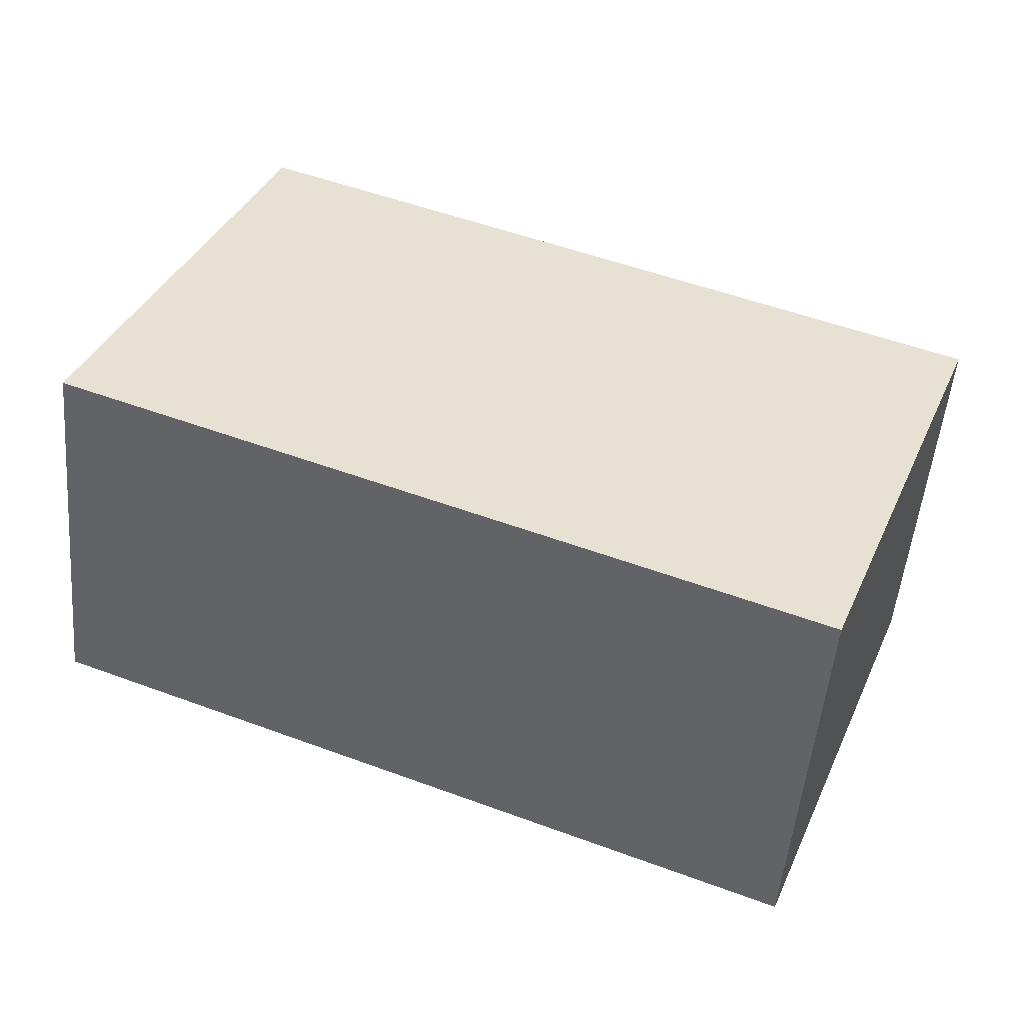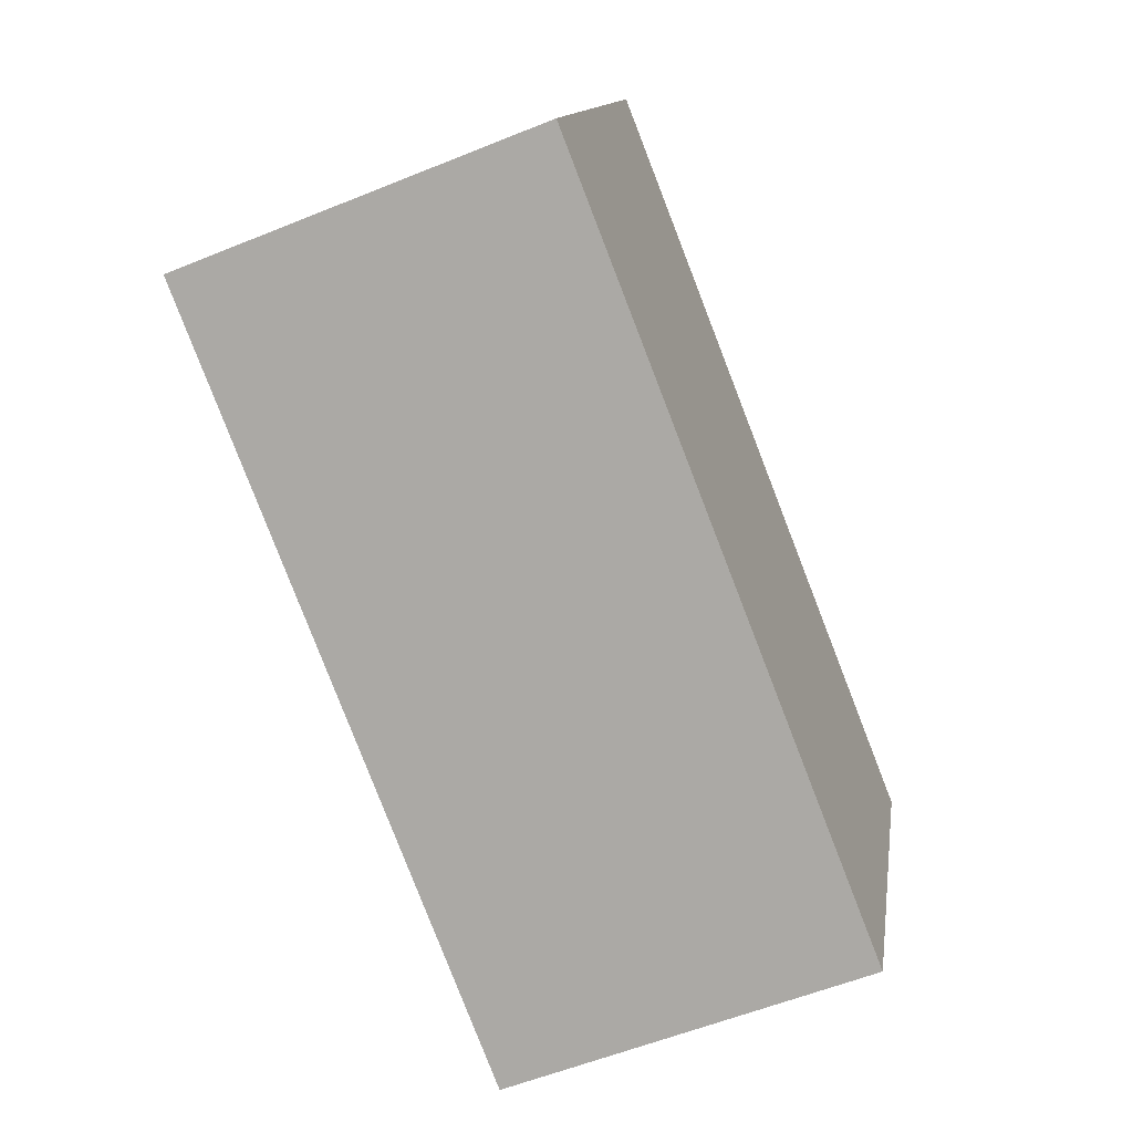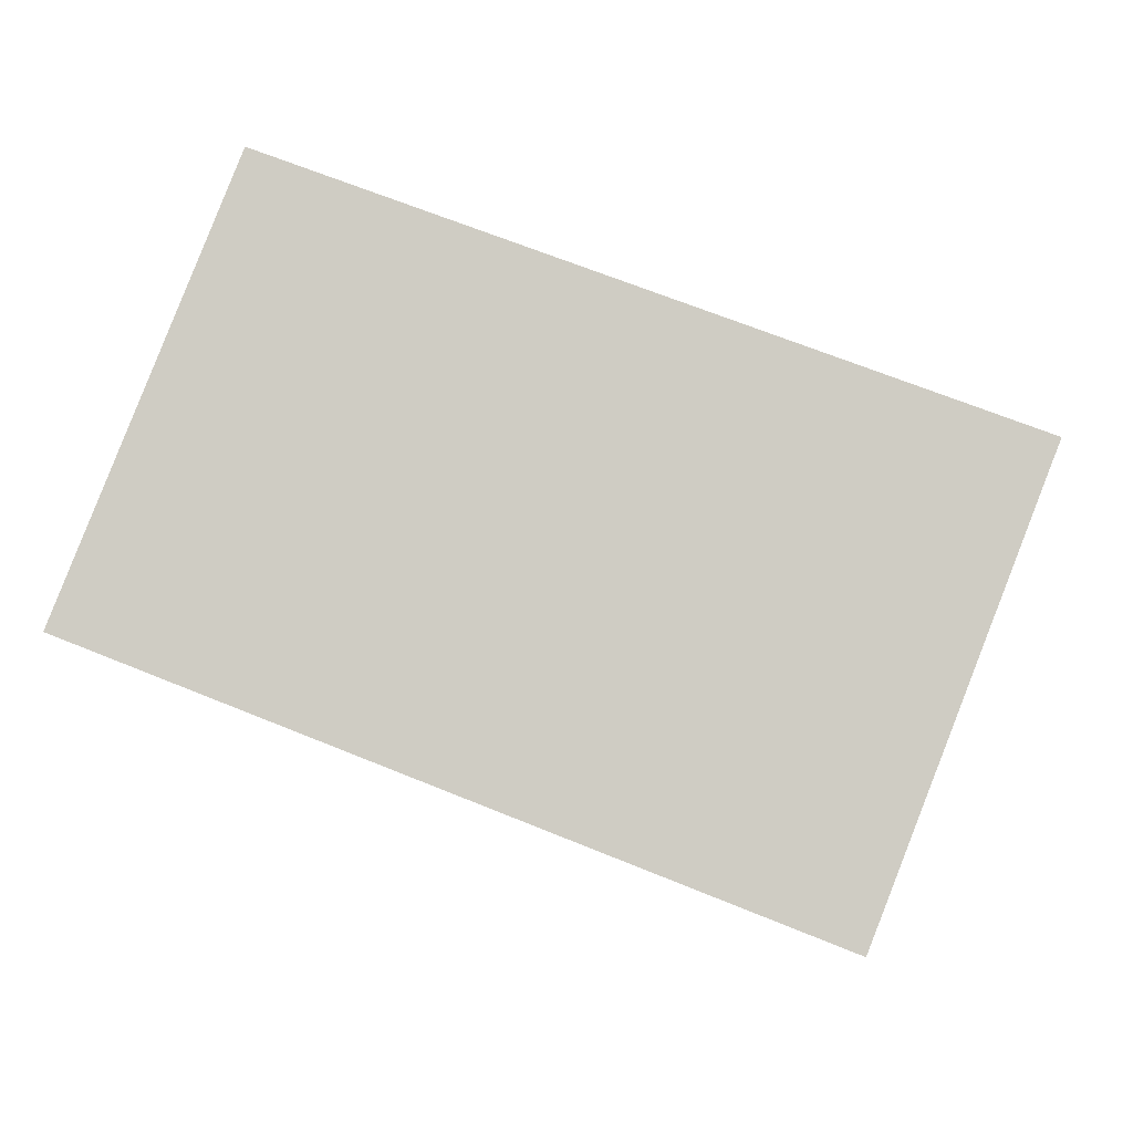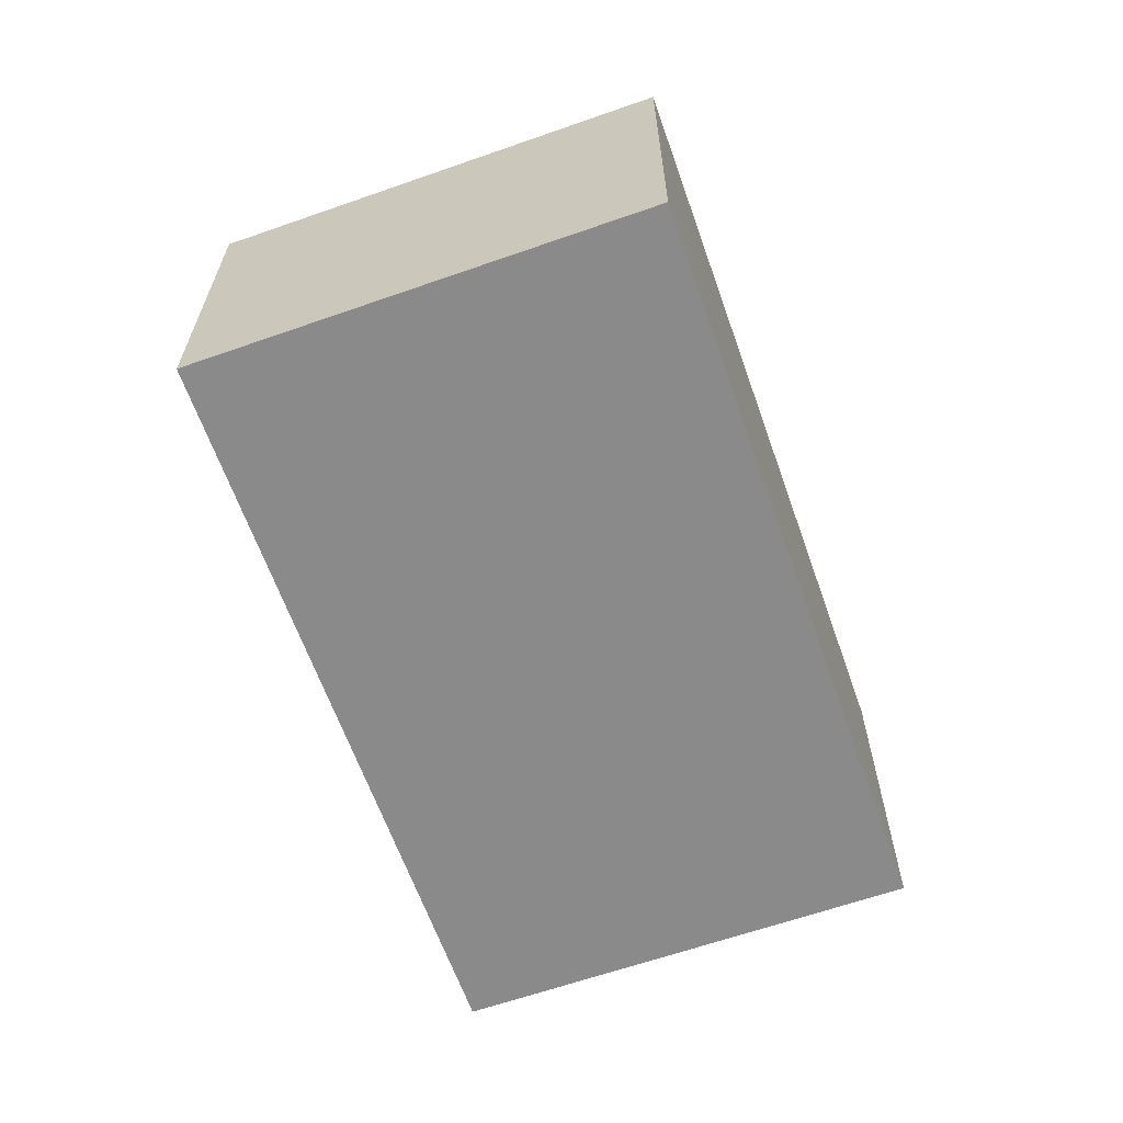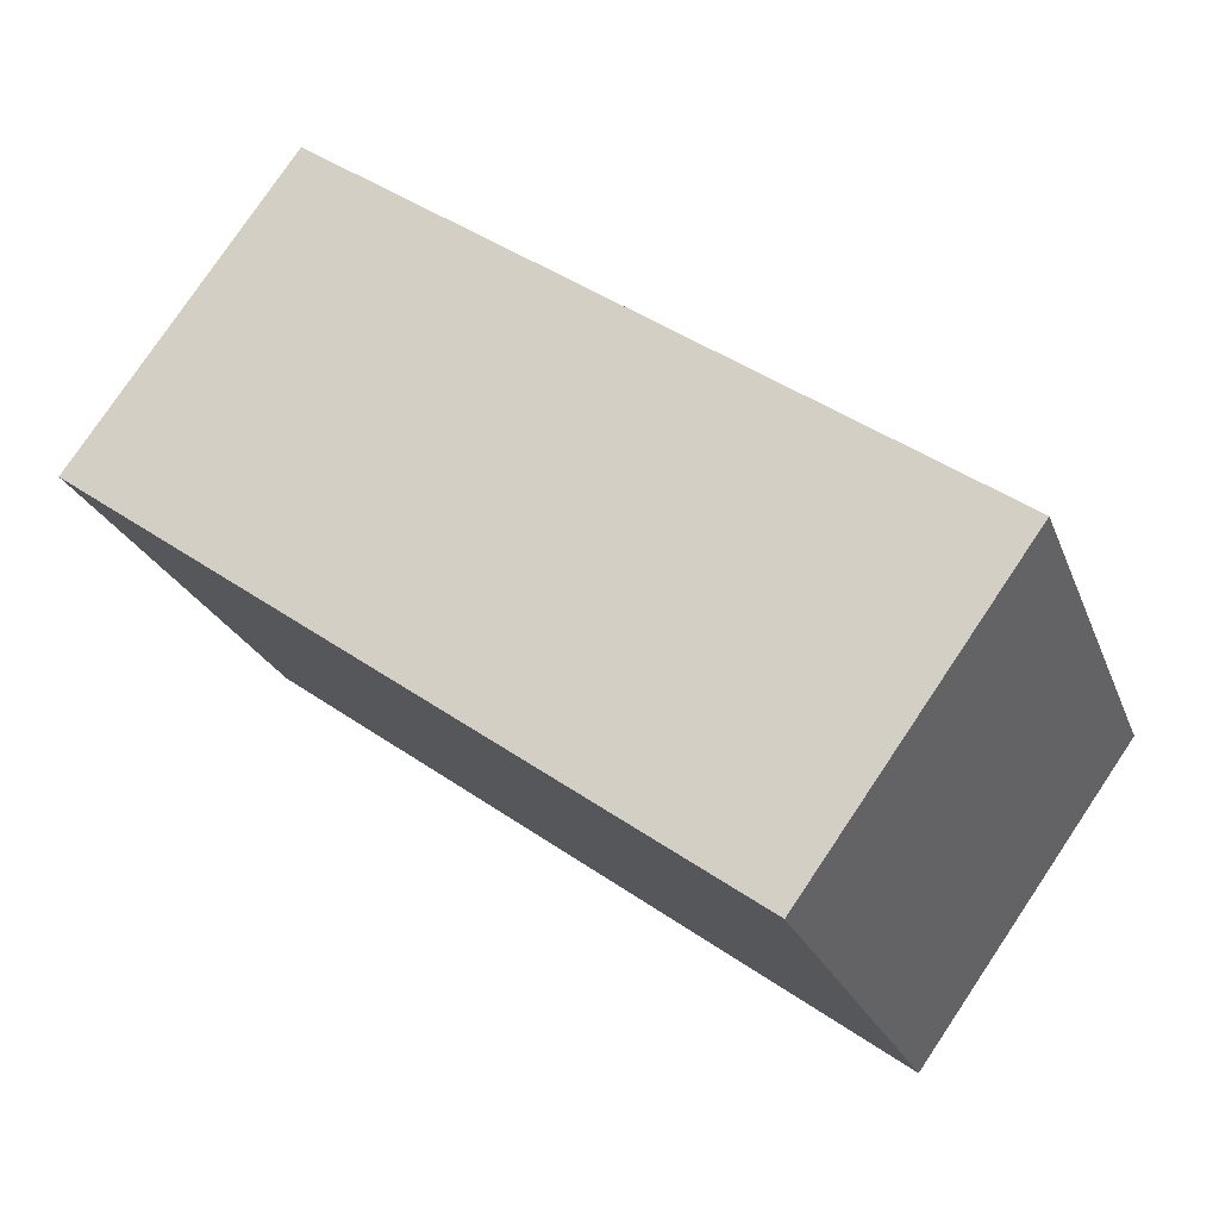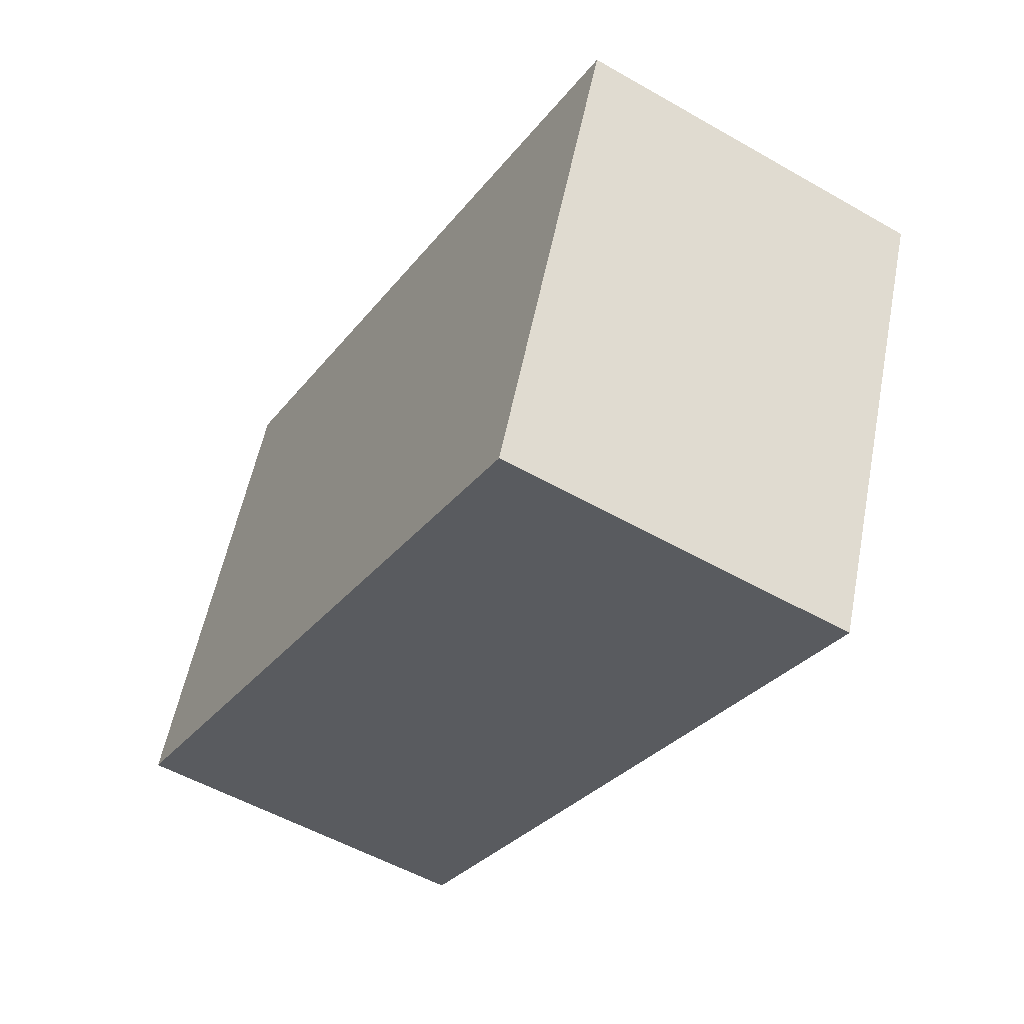
<metadata>
{"format":"obj","ext":"obj","renderer":"f3d","projection":"perspective","resolution":1024,"background":"white","views":[{"elev":-51.7,"azim":174.9,"up":"+Z"},{"elev":-57.4,"azim":112.9,"up":"+Z"},{"elev":-8.5,"azim":-173.6,"up":"+Z"},{"elev":-63.6,"azim":87.9,"up":"+Y"},{"elev":78.5,"azim":33.9,"up":"+Z"},{"elev":-53.2,"azim":-121.5,"up":"+Z"}]}
</metadata>
<code>
v  0.956 1.974 -2.417
v  3.952 1.974 1.562
v  4.908 1.974 -0.855
v  0 1.974 1.209e-16
v  4.908 5.235e-17 -0.855
v  0.956 1.48e-16 -2.417
v  0 0 0
v  3.952 -9.564e-17 1.562
g defaultobject
f 1 2 3
f 2 1 4
f 5 1 3
f 1 5 6
f 6 4 1
f 4 6 7
f 7 2 4
f 2 7 8
f 8 3 2
f 3 8 5
f 8 6 5
f 6 8 7

</code>
